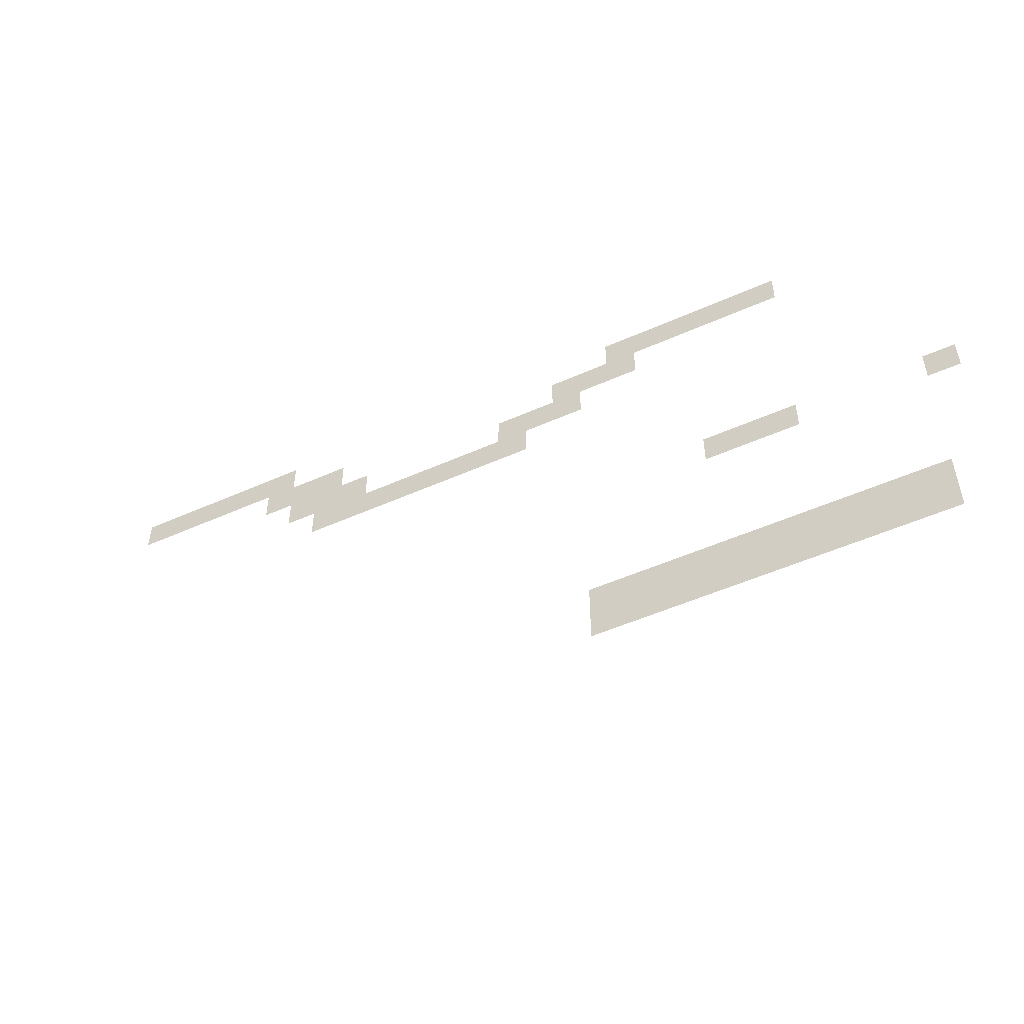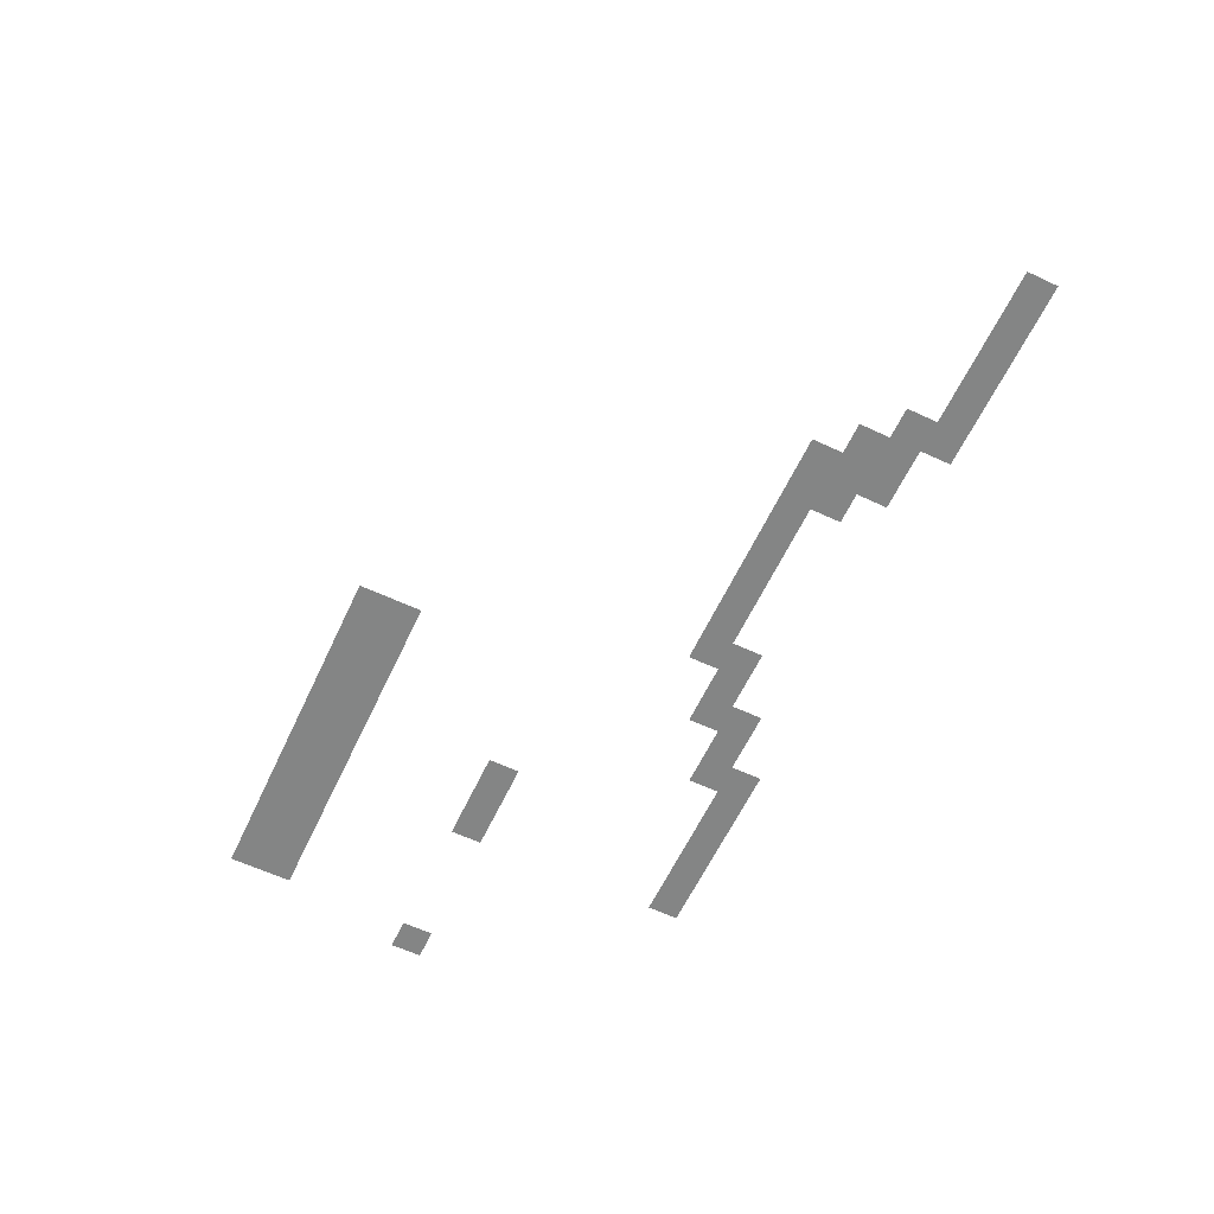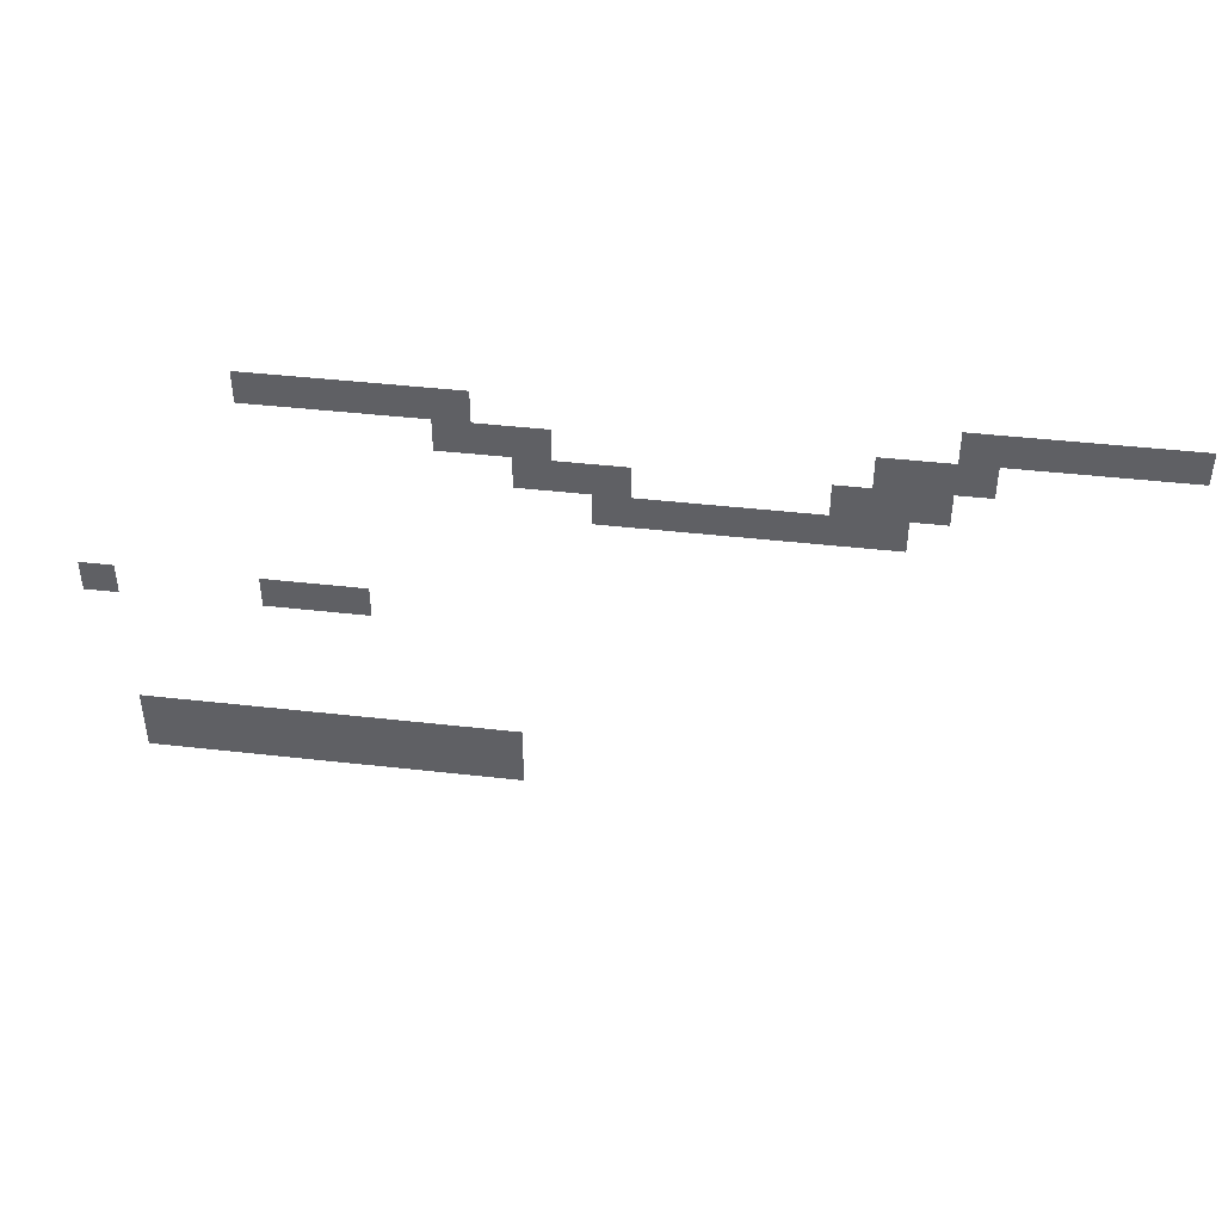
<metadata>
{"format":"obj","ext":"obj","renderer":"f3d","projection":"perspective","resolution":1024,"background":"white","views":[{"elev":-51.3,"azim":-154.1,"up":"+Y"},{"elev":-61.6,"azim":64.7,"up":"+Z"},{"elev":43.7,"azim":7.6,"up":"+Y"}]}
</metadata>
<code>
v -21.6 -25.6 0
v -22.4 -25.6 0
v -22.4 -24.8 0
v -21.6 -24.8 0
v -22.4 -25.6 0
v -23.2 -25.6 0
v -23.2 -24.8 0
v -22.4 -24.8 0
v -23.2 -25.6 0
v -24 -25.6 0
v -24 -24.8 0
v -23.2 -24.8 0
v -24 -25.6 0
v -24.8 -25.6 0
v -24.8 -24.8 0
v -24 -24.8 0
v -24.8 -25.6 0
v -25.6 -25.6 0
v -25.6 -24.8 0
v -24.8 -24.8 0
v -25.6 -25.6 0
v -26.4 -25.6 0
v -26.4 -24.8 0
v -25.6 -24.8 0
v -36 -25.6 0
v -36.8 -25.6 0
v -36.8 -24.8 0
v -36 -24.8 0
v -36.8 -25.6 0
v -37.6 -25.6 0
v -37.6 -24.8 0
v -36.8 -24.8 0
v -37.6 -25.6 0
v -38.4 -25.6 0
v -38.4 -24.8 0
v -37.6 -24.8 0
v -38.4 -25.6 0
v -39.2 -25.6 0
v -39.2 -24.8 0
v -38.4 -24.8 0
v -39.2 -25.6 0
v -40 -25.6 0
v -40 -24.8 0
v -39.2 -24.8 0
v -40 -25.6 0
v -40.8 -25.6 0
v -40.8 -24.8 0
v -40 -24.8 0
v -25.6 -26.4 0
v -26.4 -26.4 0
v -26.4 -25.6 0
v -25.6 -25.6 0
v -26.4 -26.4 0
v -27.2 -26.4 0
v -27.2 -25.6 0
v -26.4 -25.6 0
v -27.2 -26.4 0
v -28 -26.4 0
v -28 -25.6 0
v -27.2 -25.6 0
v -34.4 -26.4 0
v -35.2 -26.4 0
v -35.2 -25.6 0
v -34.4 -25.6 0
v -35.2 -26.4 0
v -36 -26.4 0
v -36 -25.6 0
v -35.2 -25.6 0
v -36 -26.4 0
v -36.8 -26.4 0
v -36.8 -25.6 0
v -36 -25.6 0
v -26.4 -27.2 0
v -27.2 -27.2 0
v -27.2 -26.4 0
v -26.4 -26.4 0
v -27.2 -27.2 0
v -28 -27.2 0
v -28 -26.4 0
v -27.2 -26.4 0
v -28 -27.2 0
v -28.8 -27.2 0
v -28.8 -26.4 0
v -28 -26.4 0
v -32.8 -27.2 0
v -33.6 -27.2 0
v -33.6 -26.4 0
v -32.8 -26.4 0
v -33.6 -27.2 0
v -34.4 -27.2 0
v -34.4 -26.4 0
v -33.6 -26.4 0
v -34.4 -27.2 0
v -35.2 -27.2 0
v -35.2 -26.4 0
v -34.4 -26.4 0
v -27.2 -28 0
v -28 -28 0
v -28 -27.2 0
v -27.2 -27.2 0
v -28 -28 0
v -28.8 -28 0
v -28.8 -27.2 0
v -28 -27.2 0
v -28.8 -28 0
v -29.6 -28 0
v -29.6 -27.2 0
v -28.8 -27.2 0
v -29.6 -28 0
v -30.4 -28 0
v -30.4 -27.2 0
v -29.6 -27.2 0
v -30.4 -28 0
v -31.2 -28 0
v -31.2 -27.2 0
v -30.4 -27.2 0
v -31.2 -28 0
v -32 -28 0
v -32 -27.2 0
v -31.2 -27.2 0
v -32 -28 0
v -32.8 -28 0
v -32.8 -27.2 0
v -32 -27.2 0
v -32.8 -28 0
v -33.6 -28 0
v -33.6 -27.2 0
v -32.8 -27.2 0
v -38.4 -31.2 0
v -39.2 -31.2 0
v -39.2 -30.4 0
v -38.4 -30.4 0
v -39.2 -31.2 0
v -40 -31.2 0
v -40 -30.4 0
v -39.2 -30.4 0
v -40 -31.2 0
v -40.8 -31.2 0
v -40.8 -30.4 0
v -40 -30.4 0
v -44 -31.2 0
v -44.8 -31.2 0
v -44.8 -30.4 0
v -44 -30.4 0
v -35.2 -35.2 0
v -36 -35.2 0
v -36 -34.4 0
v -35.2 -34.4 0
v -36 -35.2 0
v -36.8 -35.2 0
v -36.8 -34.4 0
v -36 -34.4 0
v -36.8 -35.2 0
v -37.6 -35.2 0
v -37.6 -34.4 0
v -36.8 -34.4 0
v -37.6 -35.2 0
v -38.4 -35.2 0
v -38.4 -34.4 0
v -37.6 -34.4 0
v -38.4 -35.2 0
v -39.2 -35.2 0
v -39.2 -34.4 0
v -38.4 -34.4 0
v -39.2 -35.2 0
v -40 -35.2 0
v -40 -34.4 0
v -39.2 -34.4 0
v -40 -35.2 0
v -40.8 -35.2 0
v -40.8 -34.4 0
v -40 -34.4 0
v -40.8 -35.2 0
v -41.6 -35.2 0
v -41.6 -34.4 0
v -40.8 -34.4 0
v -41.6 -35.2 0
v -42.4 -35.2 0
v -42.4 -34.4 0
v -41.6 -34.4 0
v -42.4 -35.2 0
v -43.2 -35.2 0
v -43.2 -34.4 0
v -42.4 -34.4 0
v -43.2 -35.2 0
v -44 -35.2 0
v -44 -34.4 0
v -43.2 -34.4 0
v -35.2 -36 0
v -36 -36 0
v -36 -35.2 0
v -35.2 -35.2 0
v -36 -36 0
v -36.8 -36 0
v -36.8 -35.2 0
v -36 -35.2 0
v -36.8 -36 0
v -37.6 -36 0
v -37.6 -35.2 0
v -36.8 -35.2 0
v -37.6 -36 0
v -38.4 -36 0
v -38.4 -35.2 0
v -37.6 -35.2 0
v -38.4 -36 0
v -39.2 -36 0
v -39.2 -35.2 0
v -38.4 -35.2 0
v -39.2 -36 0
v -40 -36 0
v -40 -35.2 0
v -39.2 -35.2 0
v -40 -36 0
v -40.8 -36 0
v -40.8 -35.2 0
v -40 -35.2 0
v -40.8 -36 0
v -41.6 -36 0
v -41.6 -35.2 0
v -40.8 -35.2 0
v -41.6 -36 0
v -42.4 -36 0
v -42.4 -35.2 0
v -41.6 -35.2 0
v -42.4 -36 0
v -43.2 -36 0
v -43.2 -35.2 0
v -42.4 -35.2 0
v -43.2 -36 0
v -44 -36 0
v -44 -35.2 0
v -43.2 -35.2 0
g level_01_mesh_0009
f 1 2 3 4
f 5 6 7 8
f 9 10 11 12
f 13 14 15 16
f 17 18 19 20
f 21 22 23 24
f 25 26 27 28
f 29 30 31 32
f 33 34 35 36
f 37 38 39 40
f 41 42 43 44
f 45 46 47 48
f 49 50 51 52
f 53 54 55 56
f 57 58 59 60
f 61 62 63 64
f 65 66 67 68
f 69 70 71 72
f 73 74 75 76
f 77 78 79 80
f 81 82 83 84
f 85 86 87 88
f 89 90 91 92
f 93 94 95 96
f 97 98 99 100
f 101 102 103 104
f 105 106 107 108
f 109 110 111 112
f 113 114 115 116
f 117 118 119 120
f 121 122 123 124
f 125 126 127 128
f 129 130 131 132
f 133 134 135 136
f 137 138 139 140
f 141 142 143 144
f 145 146 147 148
f 149 150 151 152
f 153 154 155 156
f 157 158 159 160
f 161 162 163 164
f 165 166 167 168
f 169 170 171 172
f 173 174 175 176
f 177 178 179 180
f 181 182 183 184
f 185 186 187 188
f 189 190 191 192
f 193 194 195 196
f 197 198 199 200
f 201 202 203 204
f 205 206 207 208
f 209 210 211 212
f 213 214 215 216
f 217 218 219 220
f 221 222 223 224
f 225 226 227 228
f 229 230 231 232

</code>
